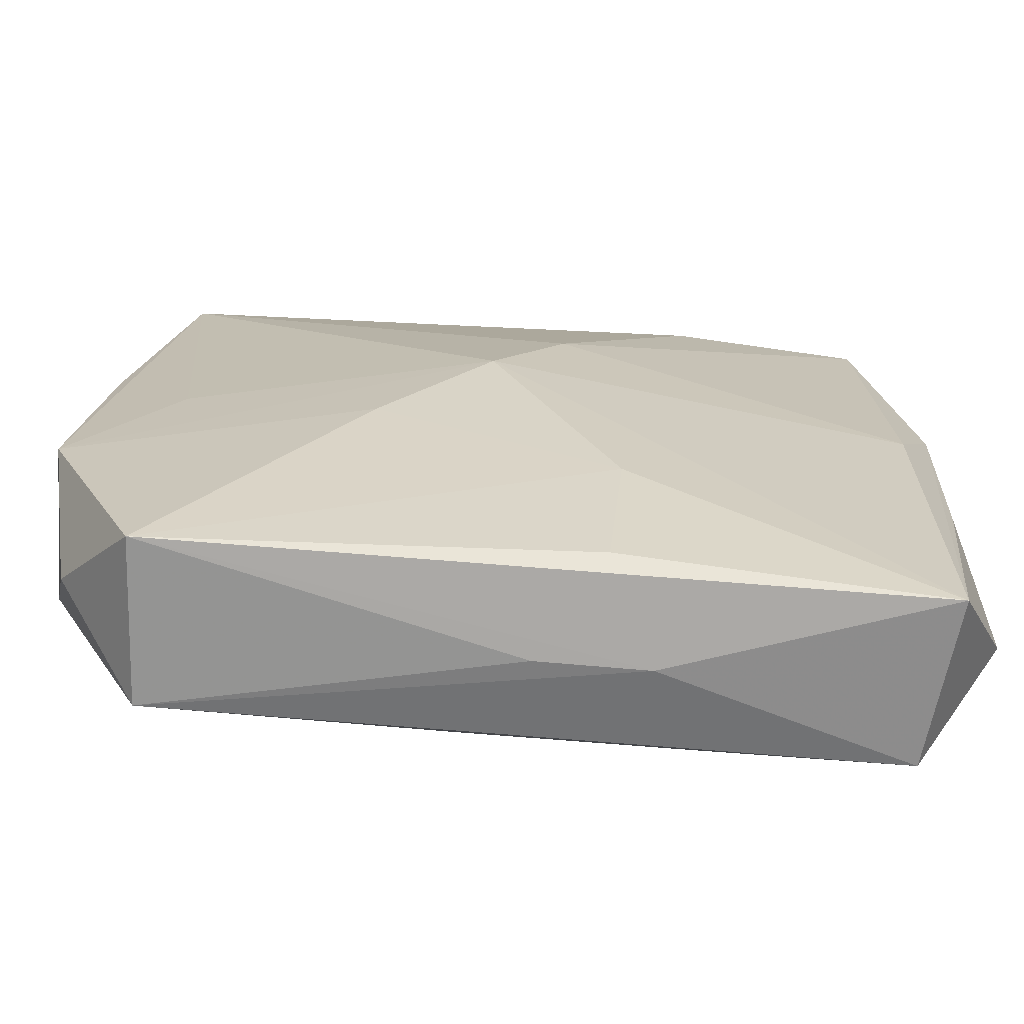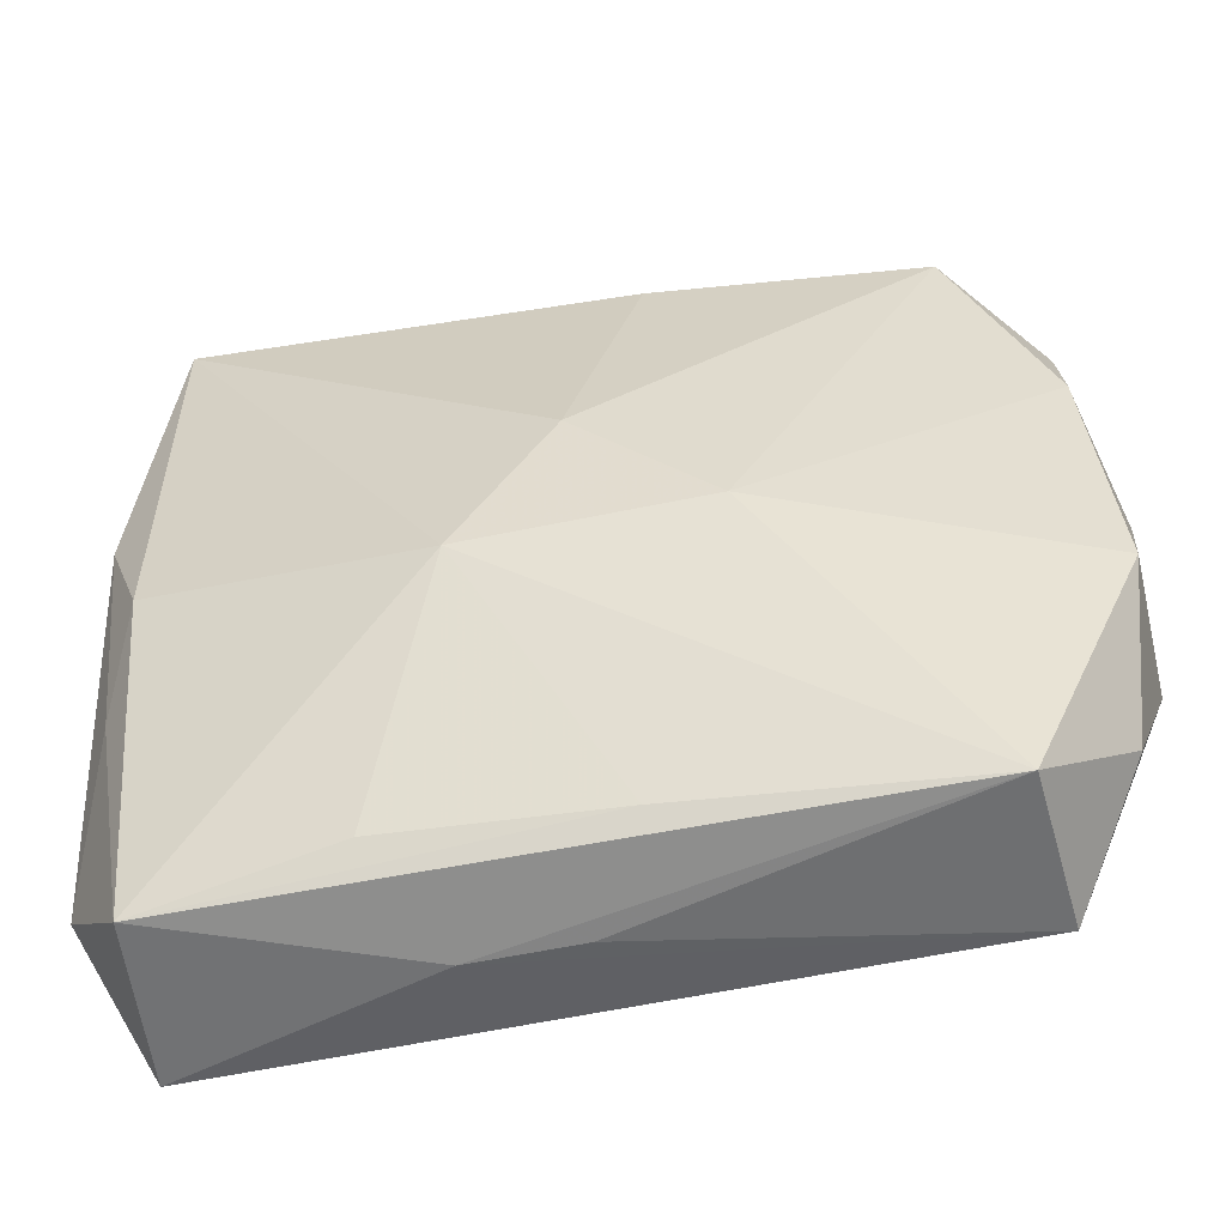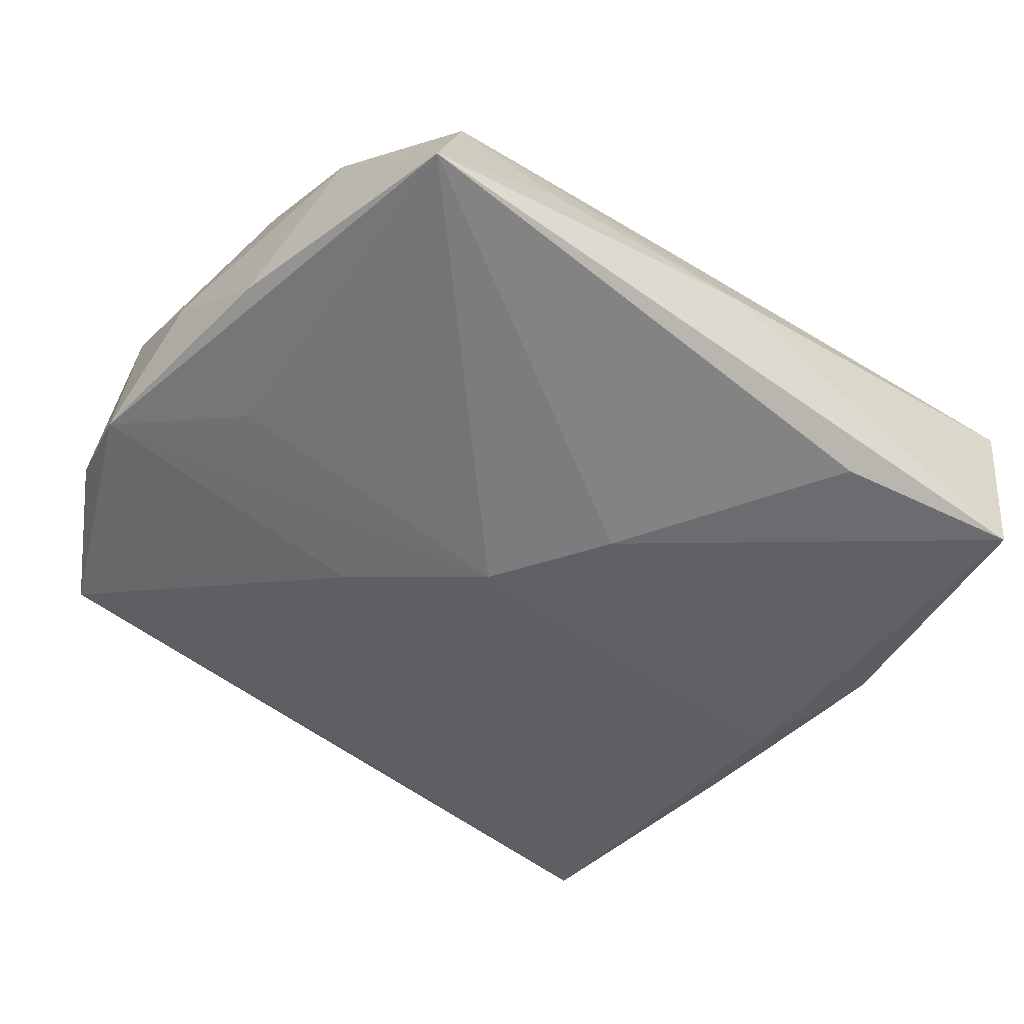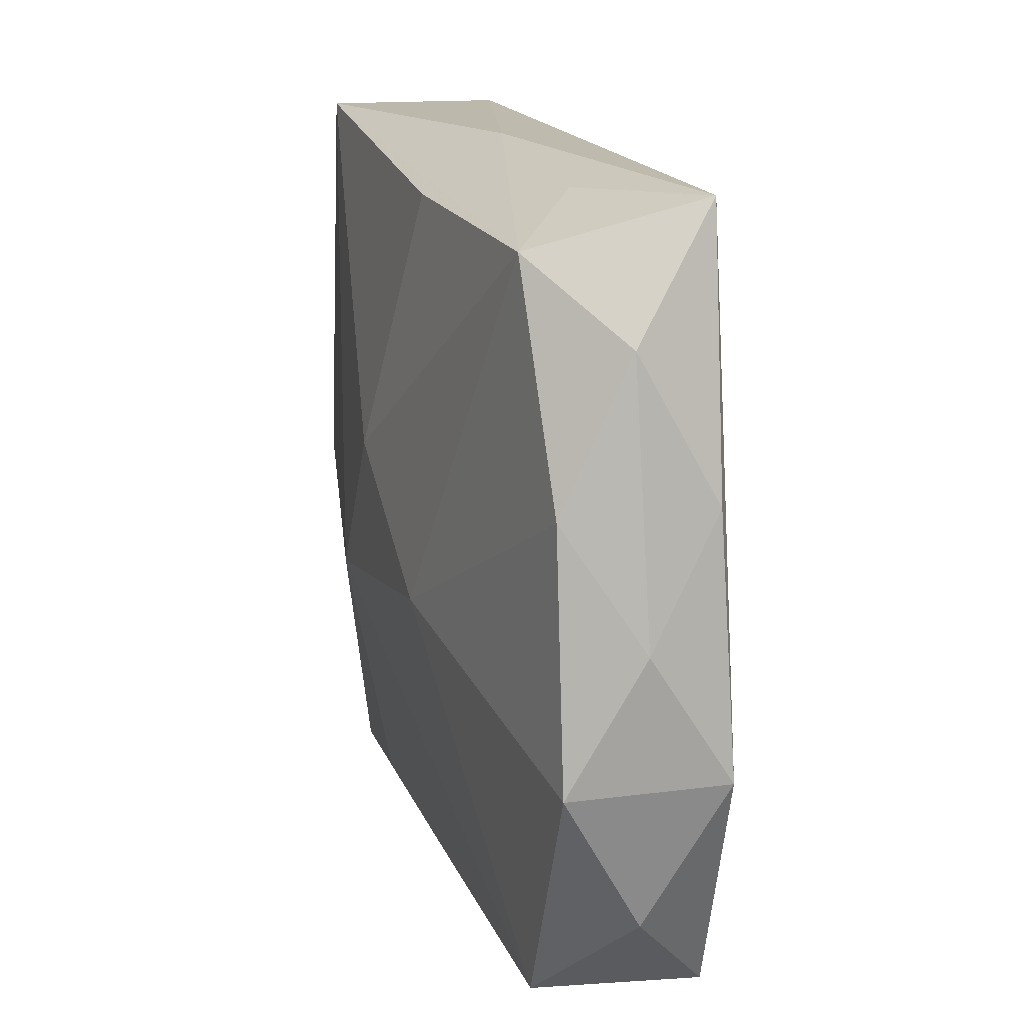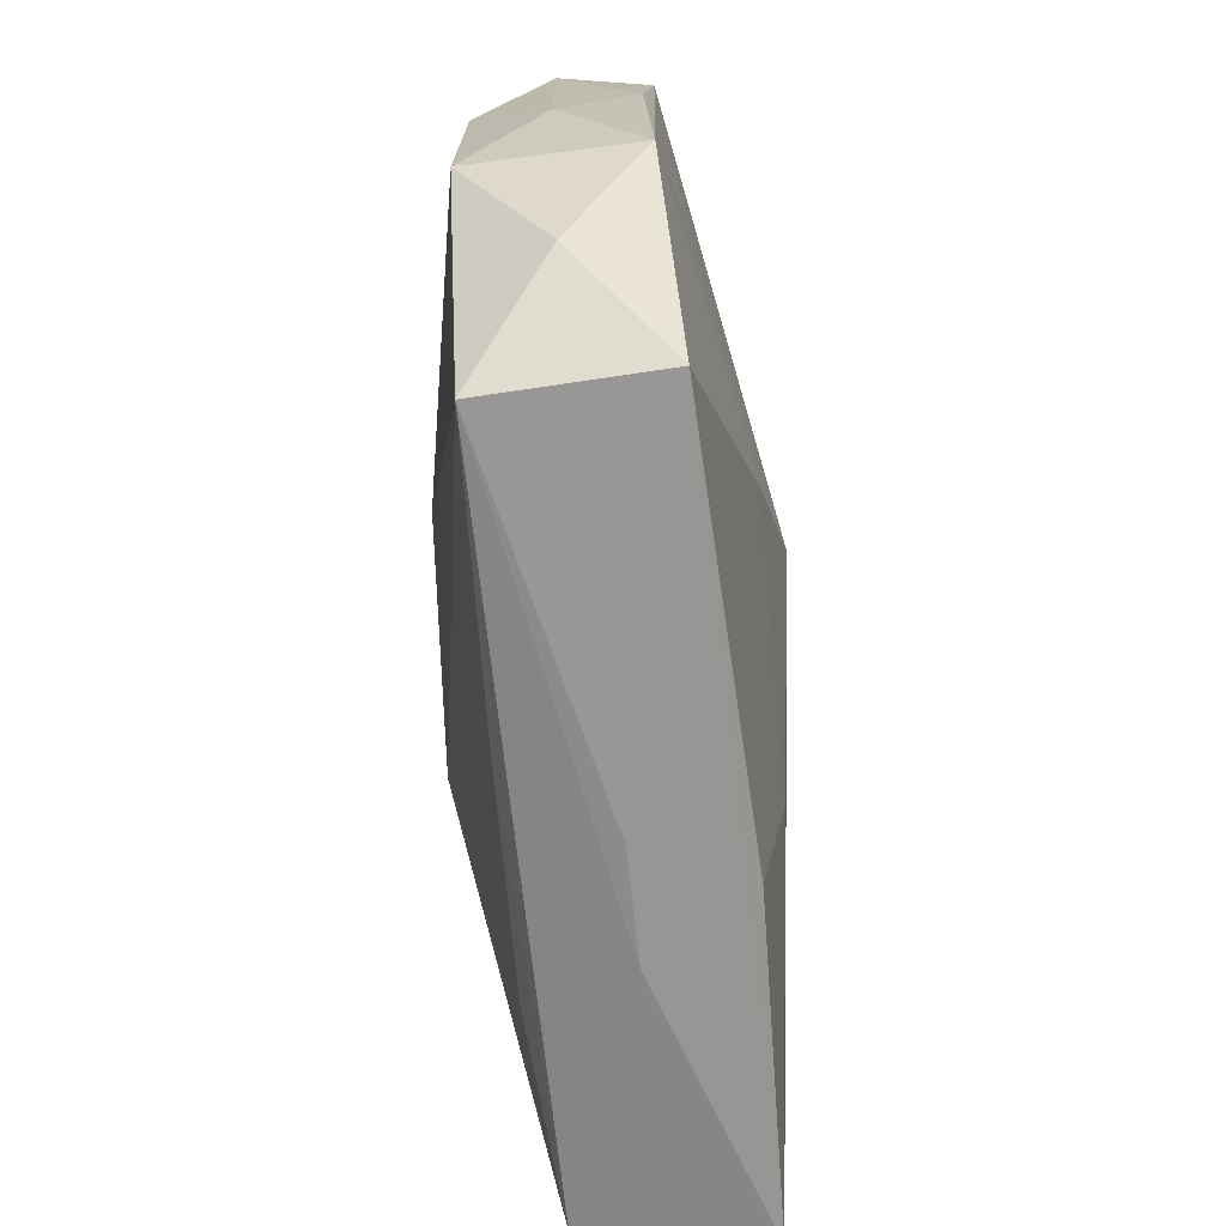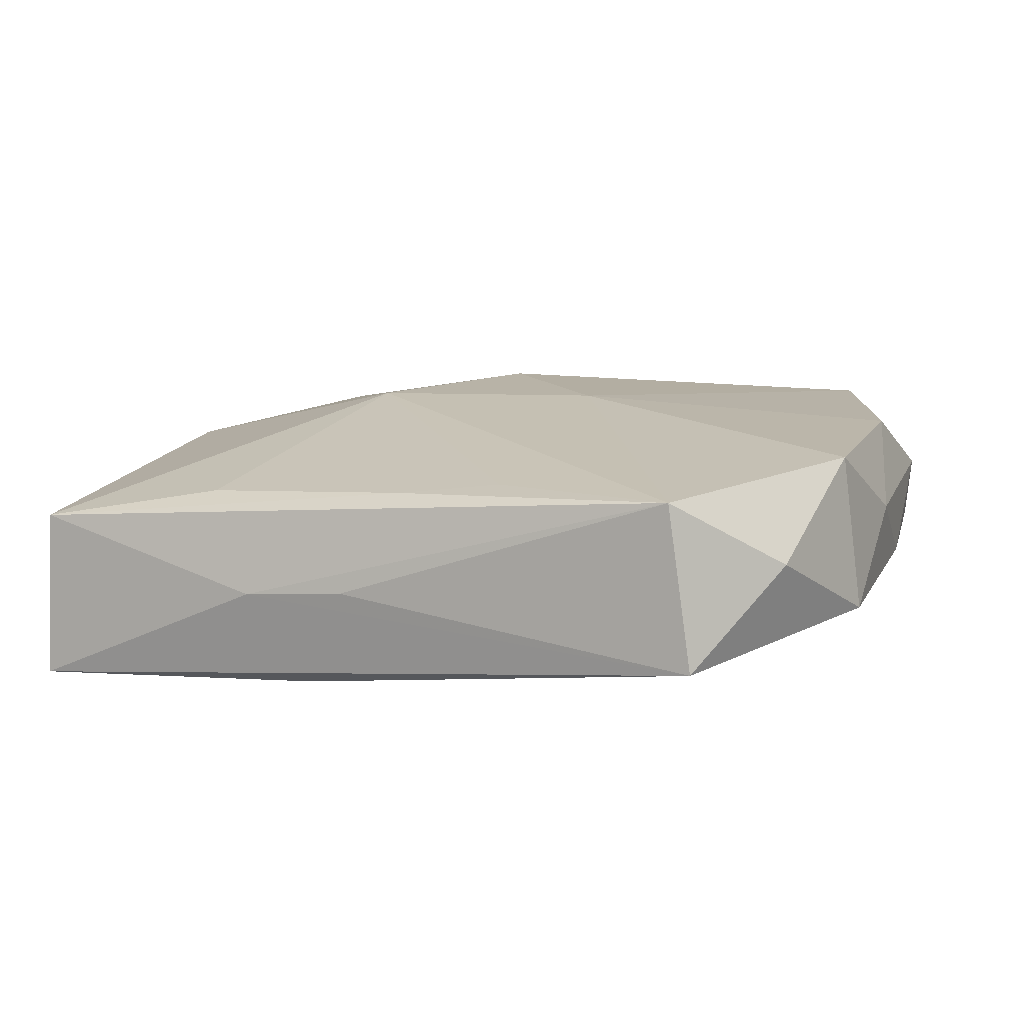
<metadata>
{"format":"obj","ext":"obj","renderer":"f3d","projection":"perspective","resolution":1024,"background":"white","views":[{"elev":-69.4,"azim":169.1,"up":"+Y"},{"elev":-51.6,"azim":6.8,"up":"+Y"},{"elev":-46.2,"azim":142.4,"up":"+Z"},{"elev":14.9,"azim":68.5,"up":"+Y"},{"elev":-66.3,"azim":90.1,"up":"+Y"},{"elev":12.1,"azim":24.1,"up":"+Z"}]}
</metadata>
<code>
v -0.01002 0.023 -0.007544
v -0.02475 -0.0004277 0.004538
v 0.003446 -0.02234 0.006023
v 0.02216 -0.02369 0.007226
v -0.02744 -0.01758 -0.003188
v -0.02593 -0.007588 0.001678
v -0.02296 -0.02453 -0.008458
v 0.02145 0.02051 0.007785
v -0.02635 0.007518 -0.007319
v 0.03026 -0.008977 -0.001868
v -0.000322 0.005161 0.009891
v -0.0004039 0.008977 -0.009264
v 0.004476 0.00128 -0.00944
v -0.02546 -0.007531 -0.007348
v -0.003598 -0.01344 -0.008675
v 0.009888 -0.02106 0.006865
v 0.0003879 -0.02488 -0.0003569
v 0.01562 0.02317 0.002271
v -0.02297 -0.02362 0.002507
v 0.0255 0.02363 -0.002284
v 0.004033 0.02169 0.007245
v 0.02359 -0.000754 -0.003771
v 0.01145 -0.00674 -0.007403
v -0.00659 -0.004535 0.009352
v 0.02386 -0.02408 -0.003188
v 0.02771 0.01576 0.003412
v 0.008593 -0.002947 0.009891
v -0.02312 0.02491 -0.007617
v 0.02986 -0.0009743 0.003297
v -0.02295 -0.0001436 -0.009339
v 0.0009108 0.02491 0.0007302
v -0.02752 0.007366 0.002114
v -0.002814 -0.02332 -0.007037
v 0.02885 0.00682 -0.001424
v -0.01075 -0.02159 0.004881
v 0.02748 0.00653 0.007909
v -0.02743 0.01732 -0.002464
v 0.02787 -0.01798 0.002731
v -0.02458 0.02491 0.003824
v -0.006521 -0.02496 -0.001099
v 0.02898 -0.00912 0.008038
f 20 28 31
f 4 19 40
f 28 20 1
f 13 20 22
f 10 22 20
f 13 22 10
f 33 15 25
f 31 28 39
f 31 39 8
f 24 19 35
f 40 25 17
f 17 4 40
f 25 4 17
f 28 1 12
f 12 20 13
f 12 1 20
f 29 10 34
f 34 10 20
f 38 4 25
f 25 10 38
f 13 10 23
f 23 10 25
f 23 15 13
f 25 15 23
f 15 33 7
f 40 19 7
f 7 25 40
f 7 33 25
f 13 15 7
f 37 39 28
f 20 8 26
f 29 34 26
f 26 34 20
f 4 38 41
f 41 10 29
f 41 38 10
f 18 20 31
f 31 8 18
f 18 8 20
f 16 4 24
f 19 4 3
f 3 35 19
f 4 16 3
f 24 35 3
f 3 16 24
f 5 7 19
f 14 7 5
f 28 12 30
f 30 12 13
f 13 7 30
f 9 37 28
f 28 30 9
f 14 5 9
f 9 5 37
f 9 7 14
f 9 30 7
f 36 26 8
f 29 26 36
f 36 41 29
f 21 8 39
f 39 37 32
f 37 5 32
f 41 36 27
f 24 4 27
f 4 41 27
f 27 36 8
f 6 5 19
f 6 32 5
f 2 19 24
f 24 39 2
f 39 32 2
f 2 6 19
f 32 6 2
f 24 27 11
f 11 27 8
f 11 39 24
f 8 21 11
f 11 21 39

</code>
